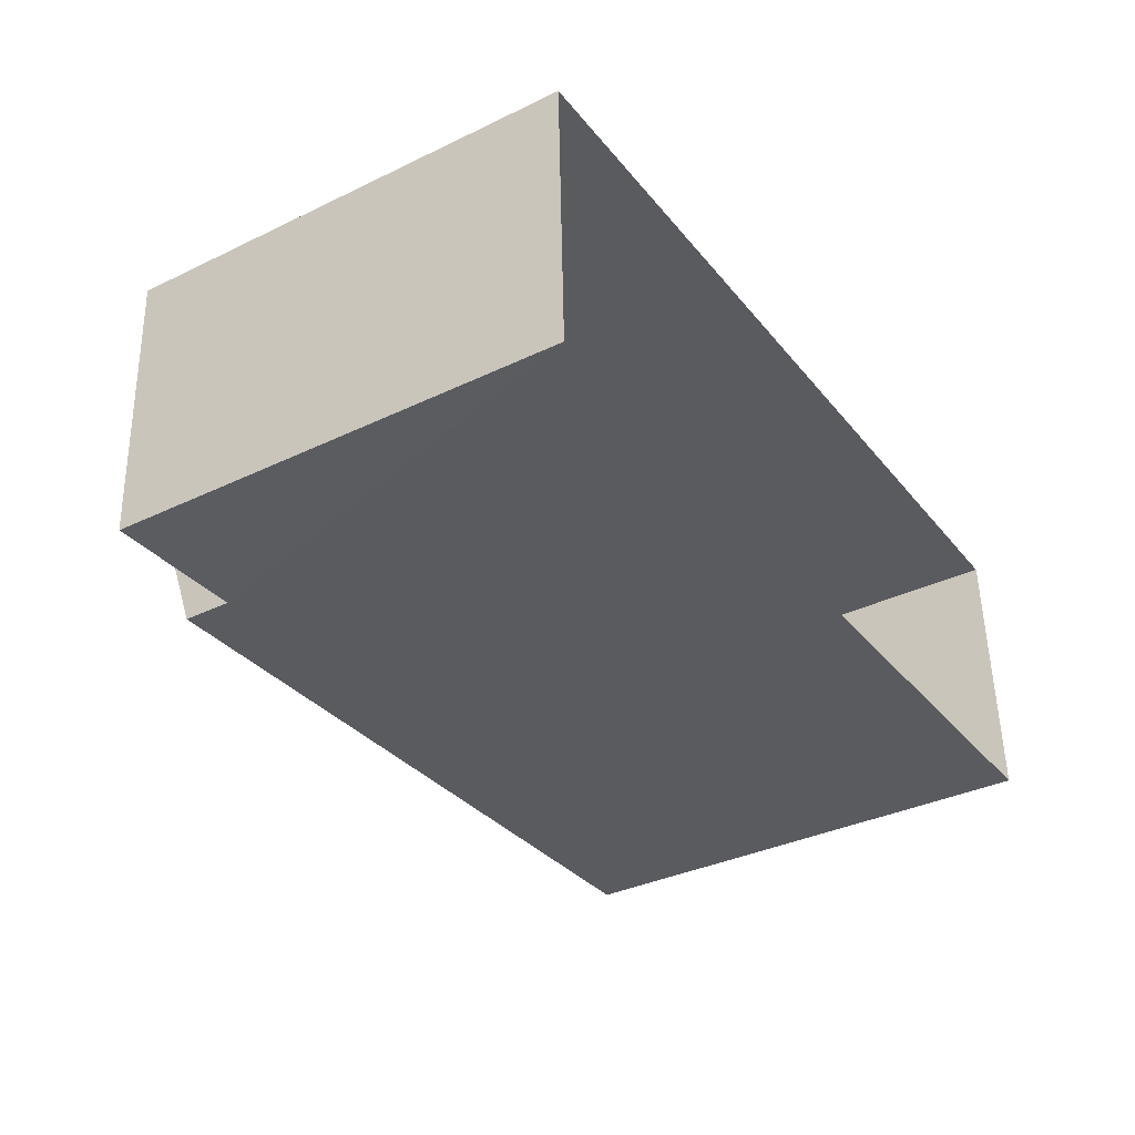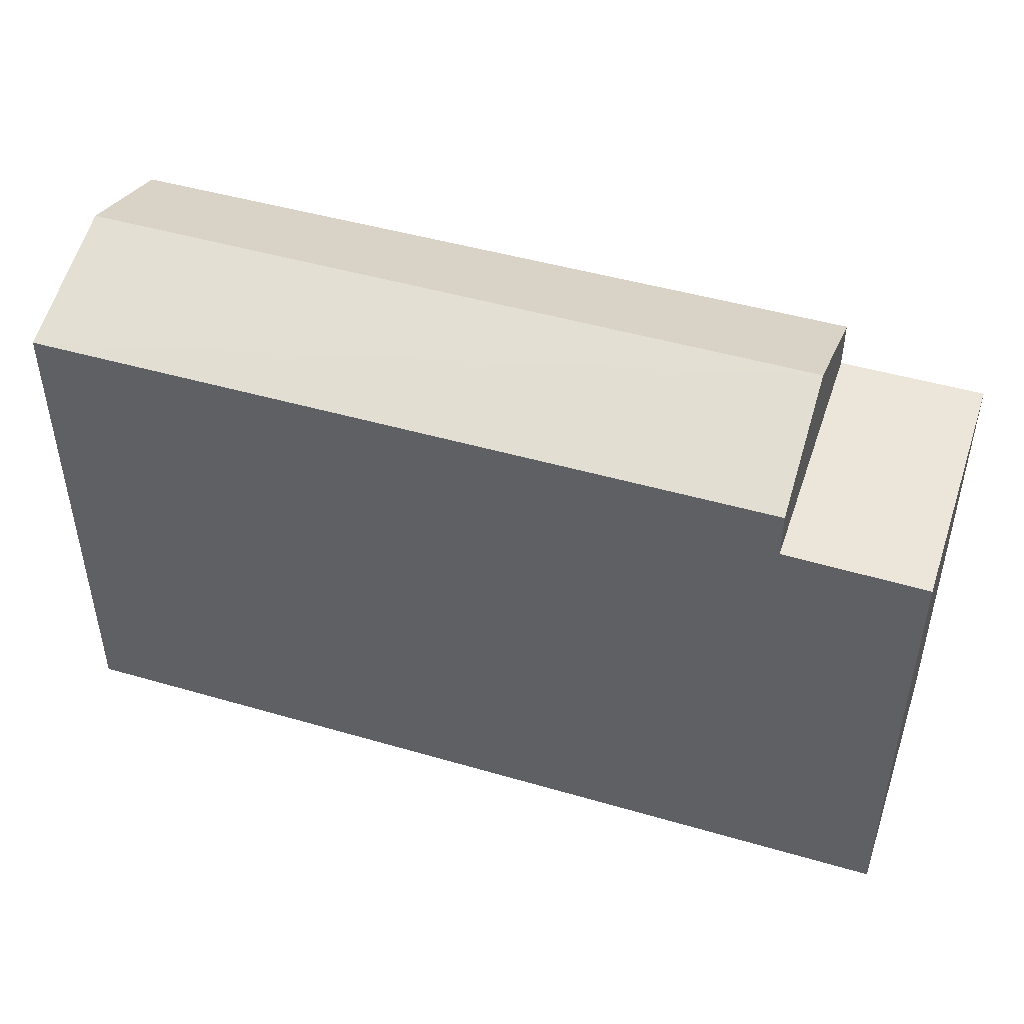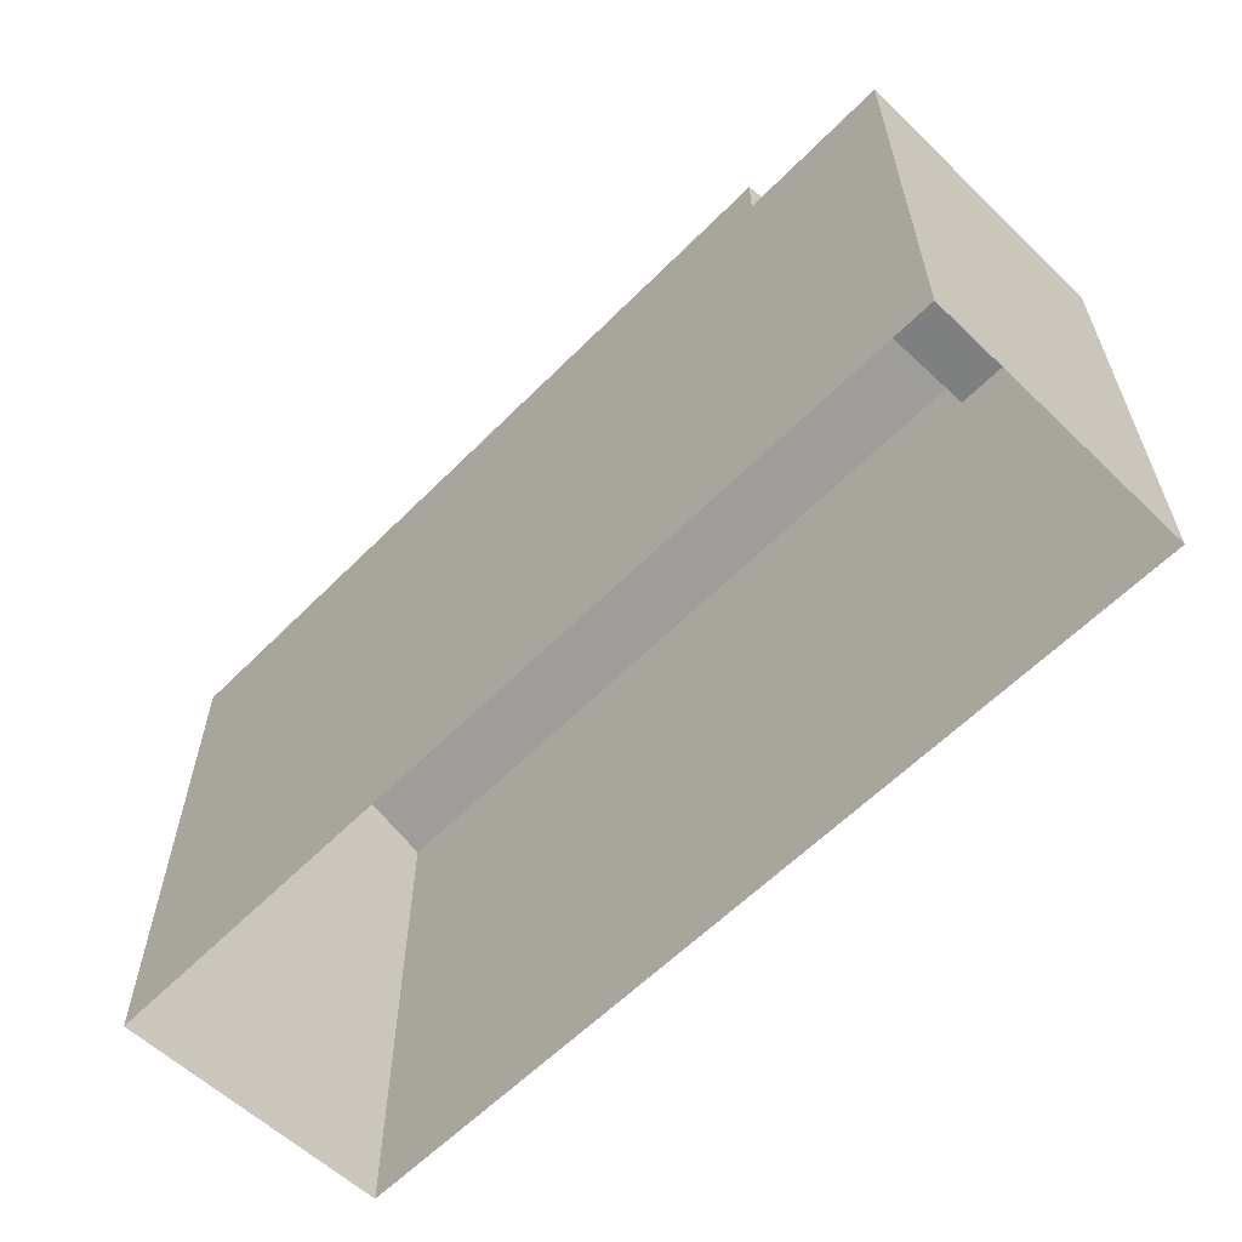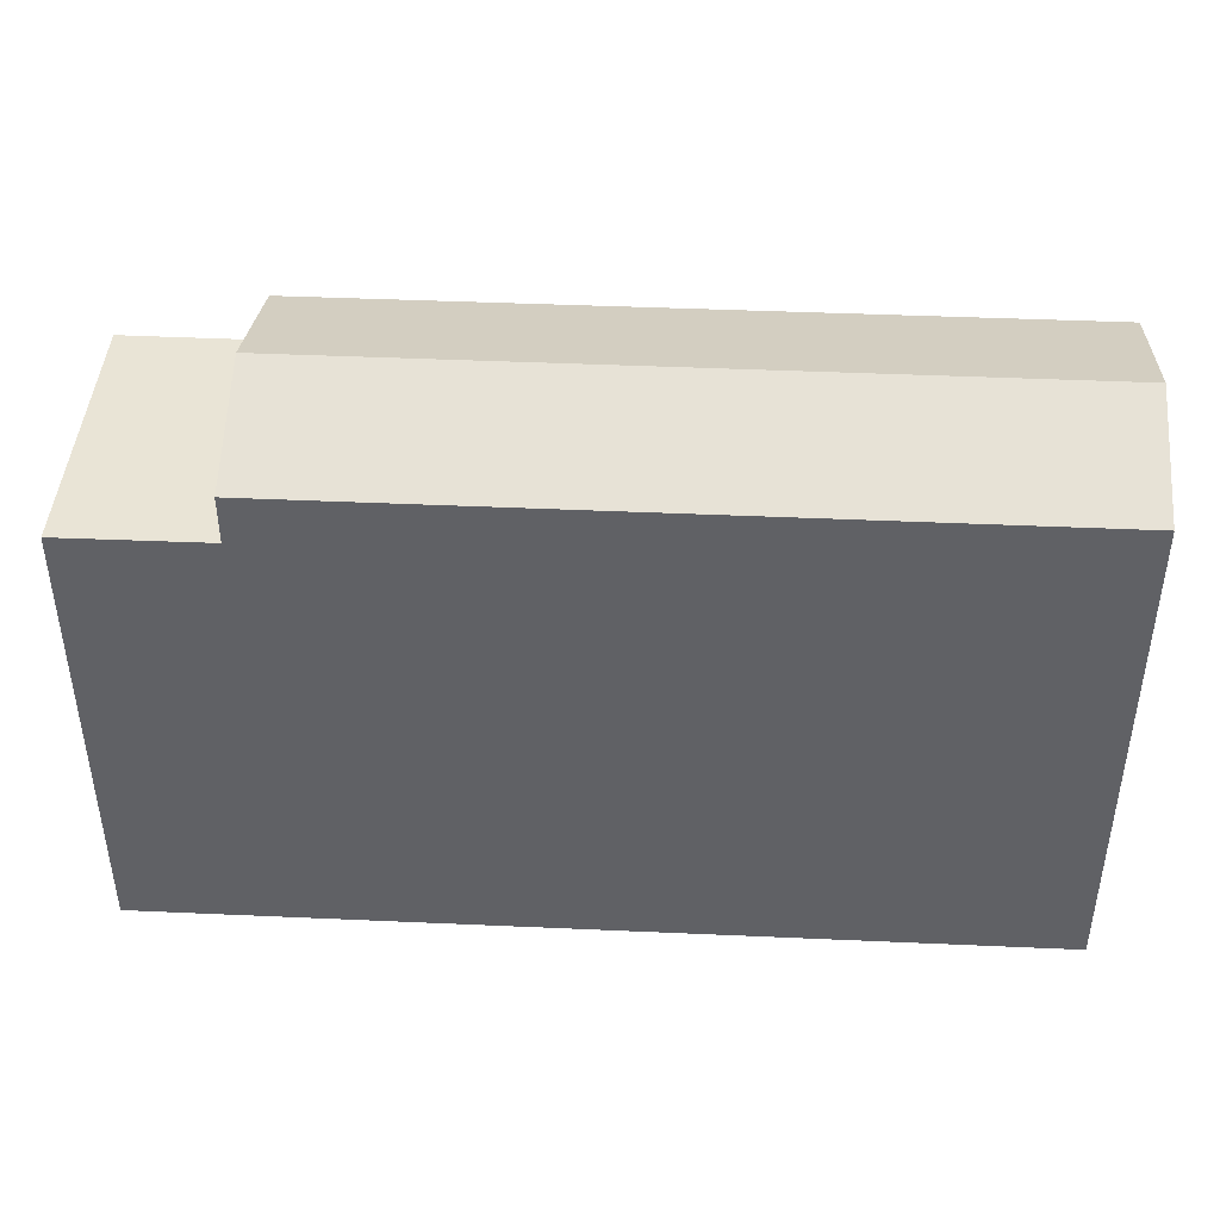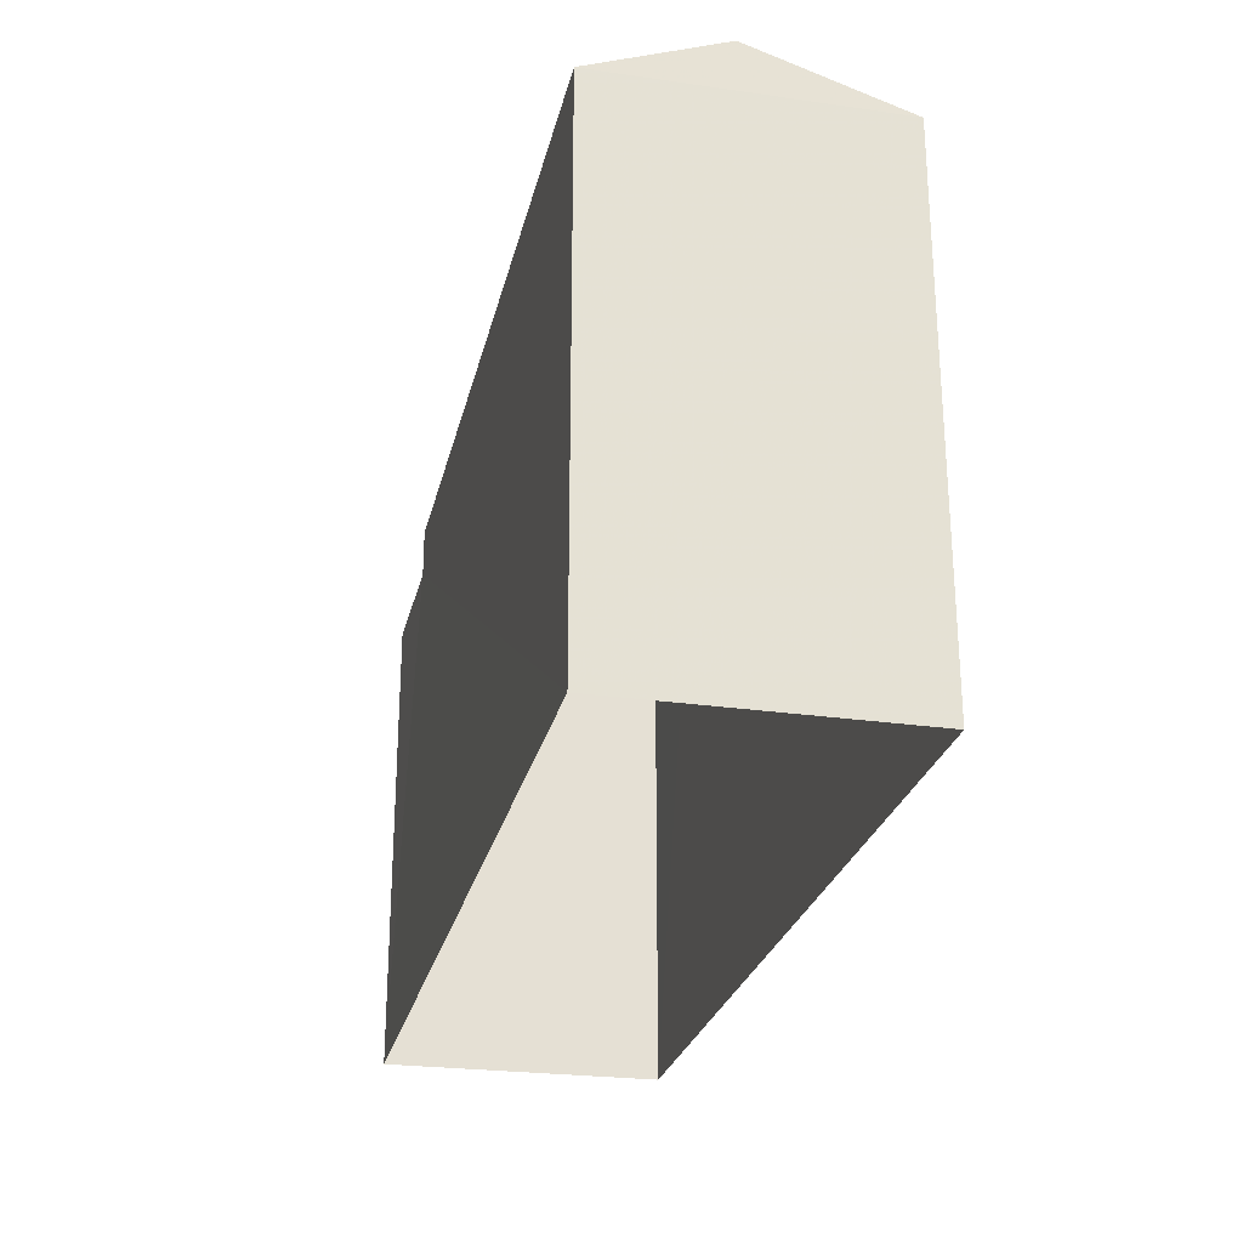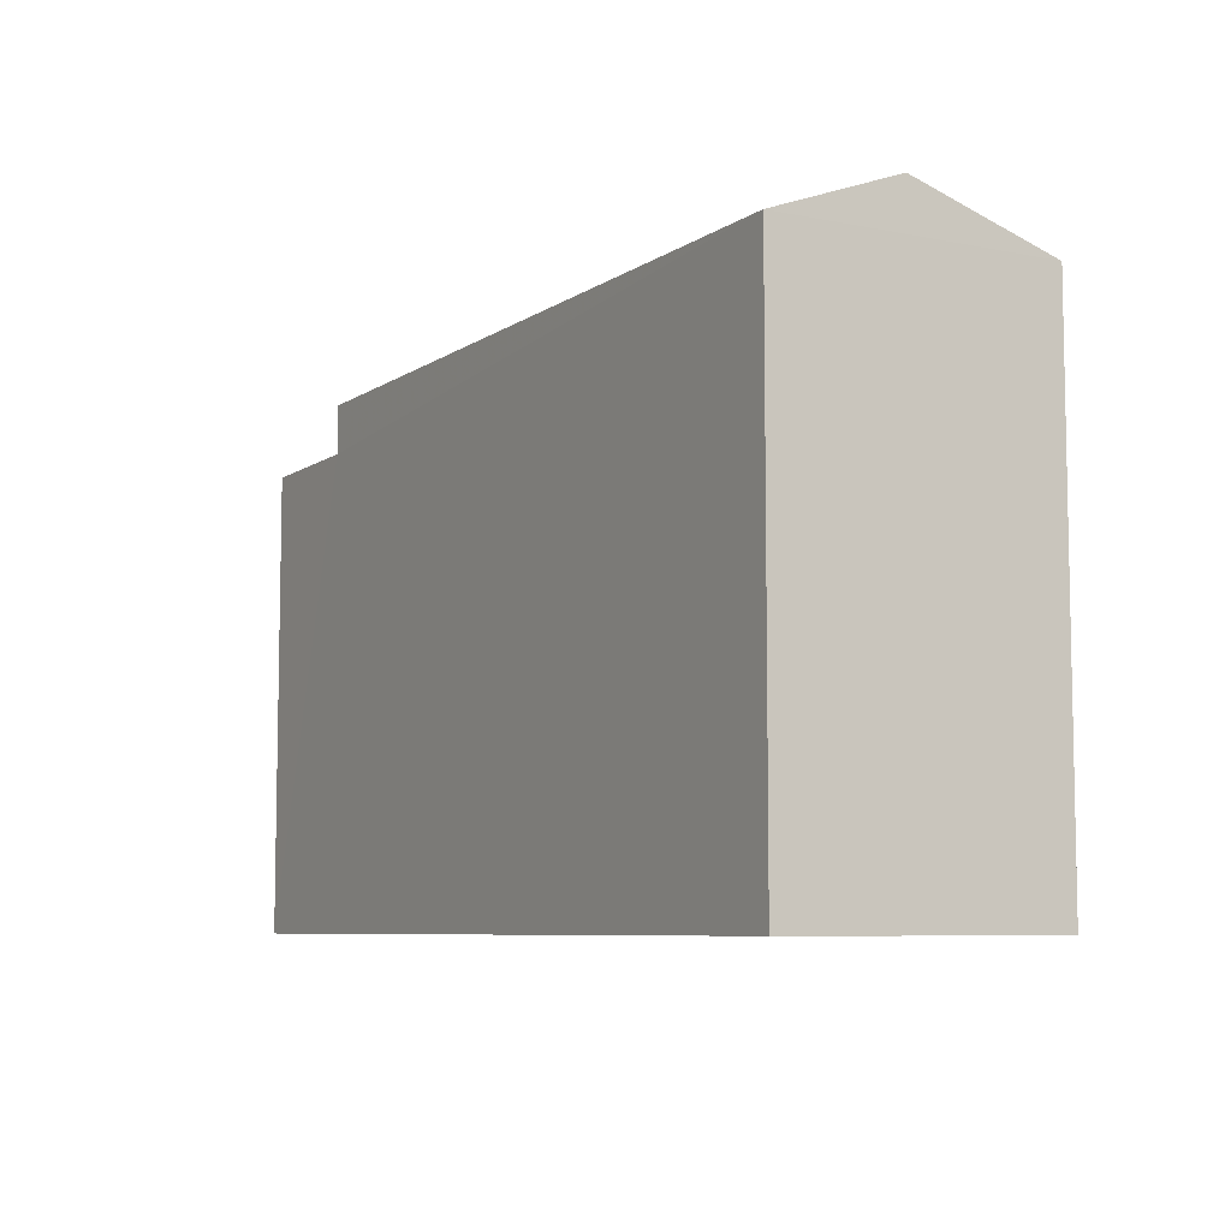
<metadata>
{"format":"obj","ext":"obj","renderer":"f3d","projection":"perspective","resolution":1024,"background":"white","views":[{"elev":-35.4,"azim":122.4,"up":"+Y"},{"elev":46.9,"azim":15.9,"up":"+Z"},{"elev":-59.8,"azim":43.4,"up":"+Z"},{"elev":42.8,"azim":-179.3,"up":"+Z"},{"elev":-26.0,"azim":-104.9,"up":"+Z"},{"elev":-7.3,"azim":-122.2,"up":"+Z"}]}
</metadata>
<code>
v -3.727e+05 -1.037e+05 31.3
v -3.727e+05 -1.037e+05 31.3
v -3.727e+05 -1.037e+05 31.3
v -3.727e+05 -1.037e+05 31.3
v -3.727e+05 -1.037e+05 37.31
v -3.727e+05 -1.037e+05 37.31
v -3.727e+05 -1.037e+05 37.31
v -3.727e+05 -1.037e+05 37.31
v -3.727e+05 -1.037e+05 37.94
v -3.727e+05 -1.037e+05 37.94
v -3.727e+05 -1.037e+05 38.56
v -3.727e+05 -1.037e+05 38.56
v -3.727e+05 -1.037e+05 37.94
v -3.727e+05 -1.037e+05 37.94
f 1 2 3
f 1 4 2
f 5 6 7
f 8 5 7
f 9 10 11
f 12 9 11
f 13 14 12
f 11 13 12
f 7 1 8
f 13 8 14
f 14 8 3
f 8 1 3
f 6 4 1
f 7 6 1
f 14 3 9
f 14 9 12
f 3 2 9
f 4 5 2
f 2 5 9
f 4 6 5
f 9 5 10
f 10 5 11
f 5 8 11
f 8 13 11

</code>
